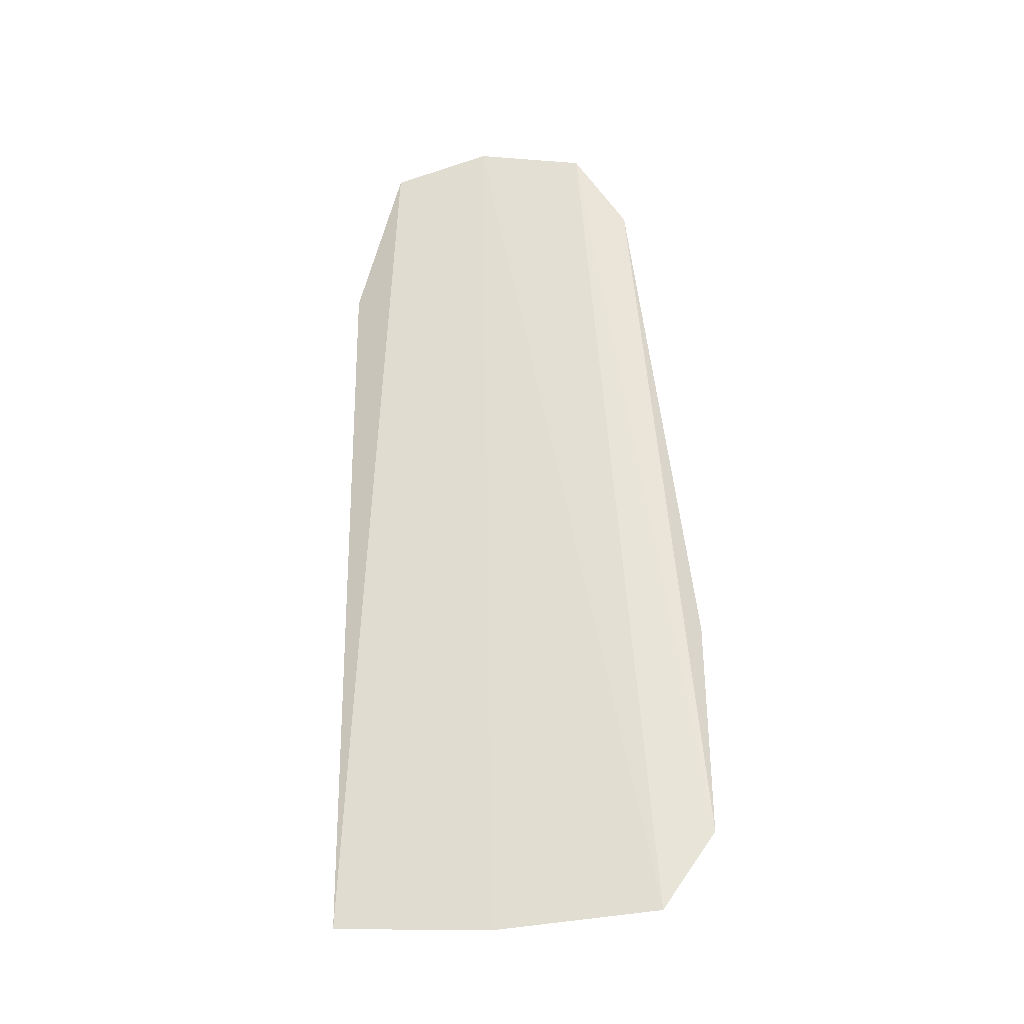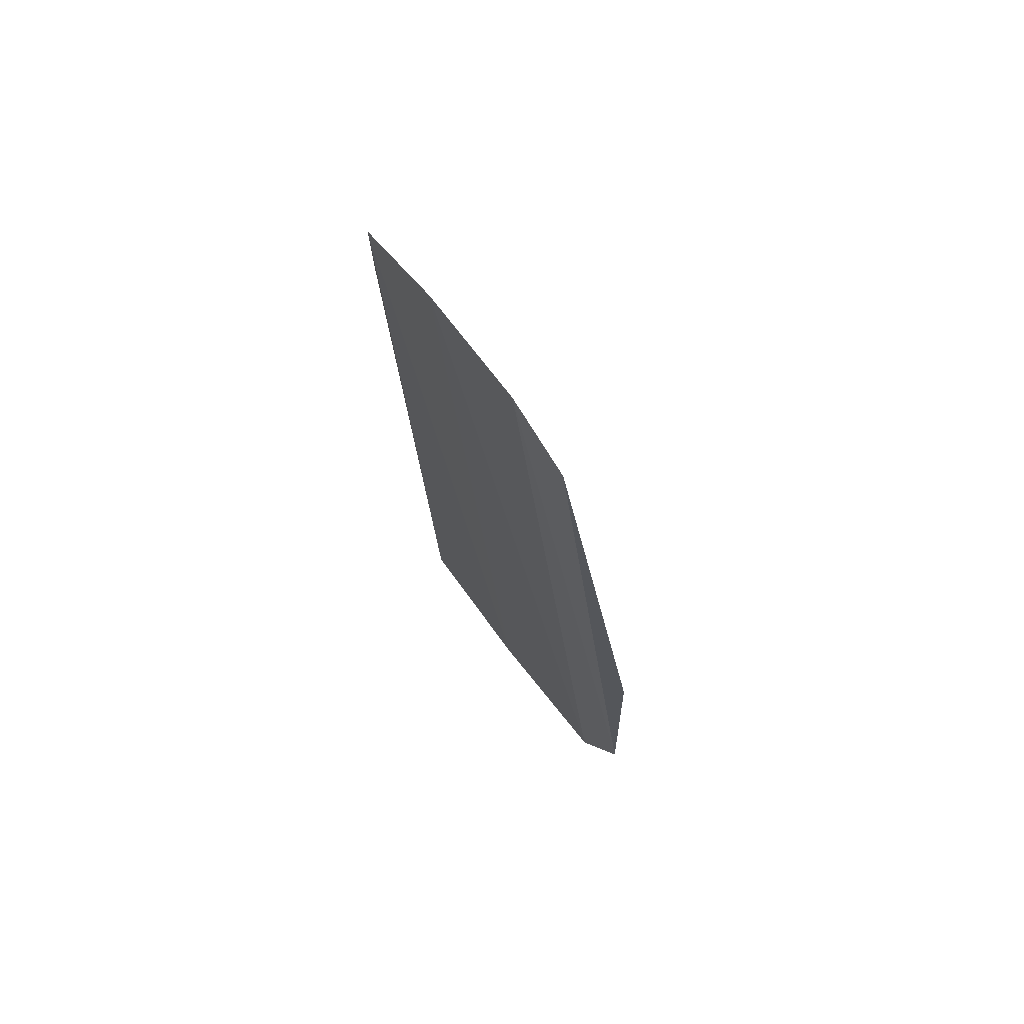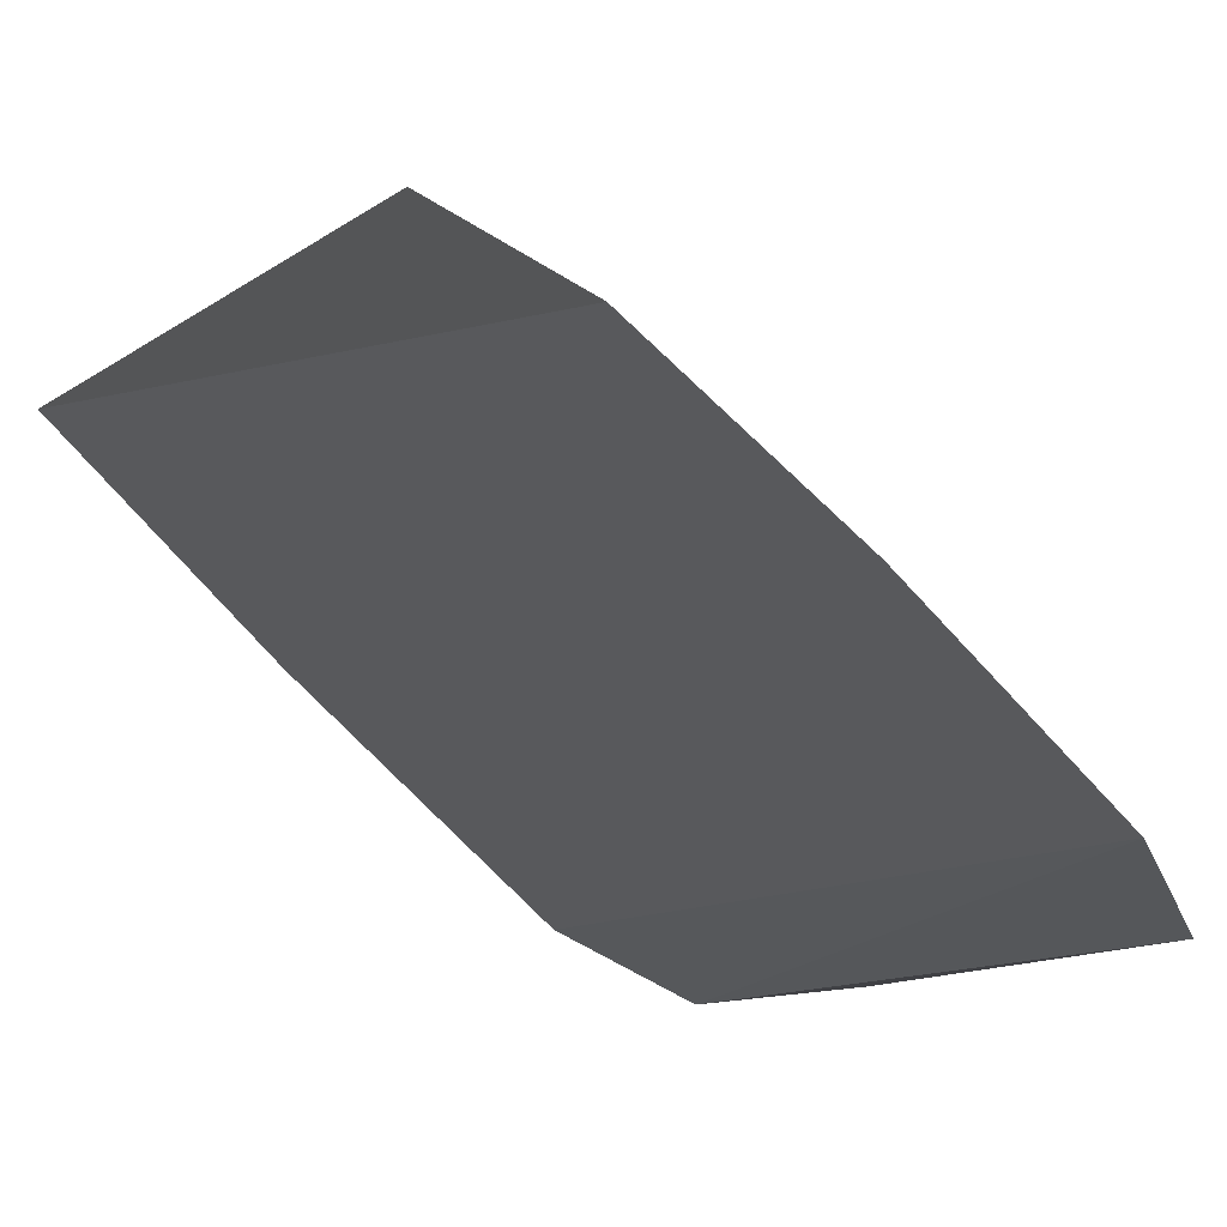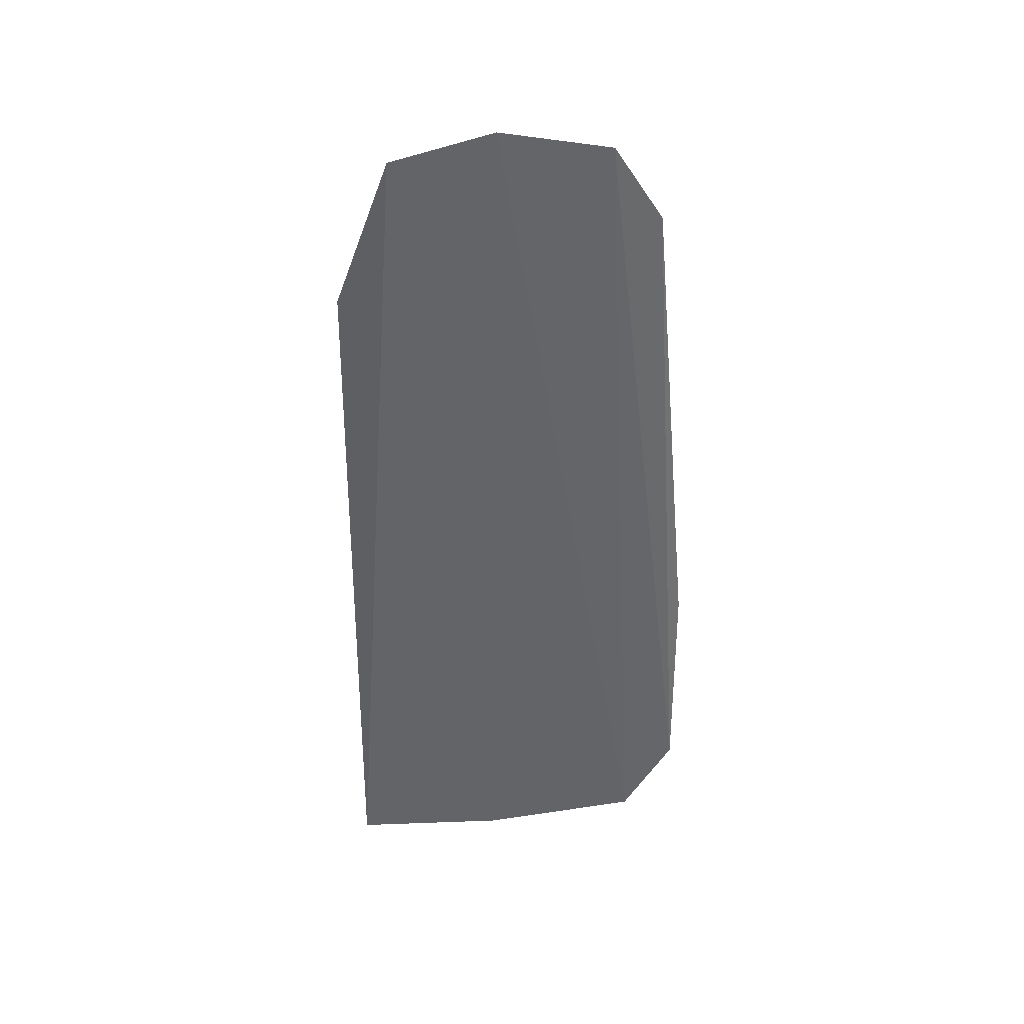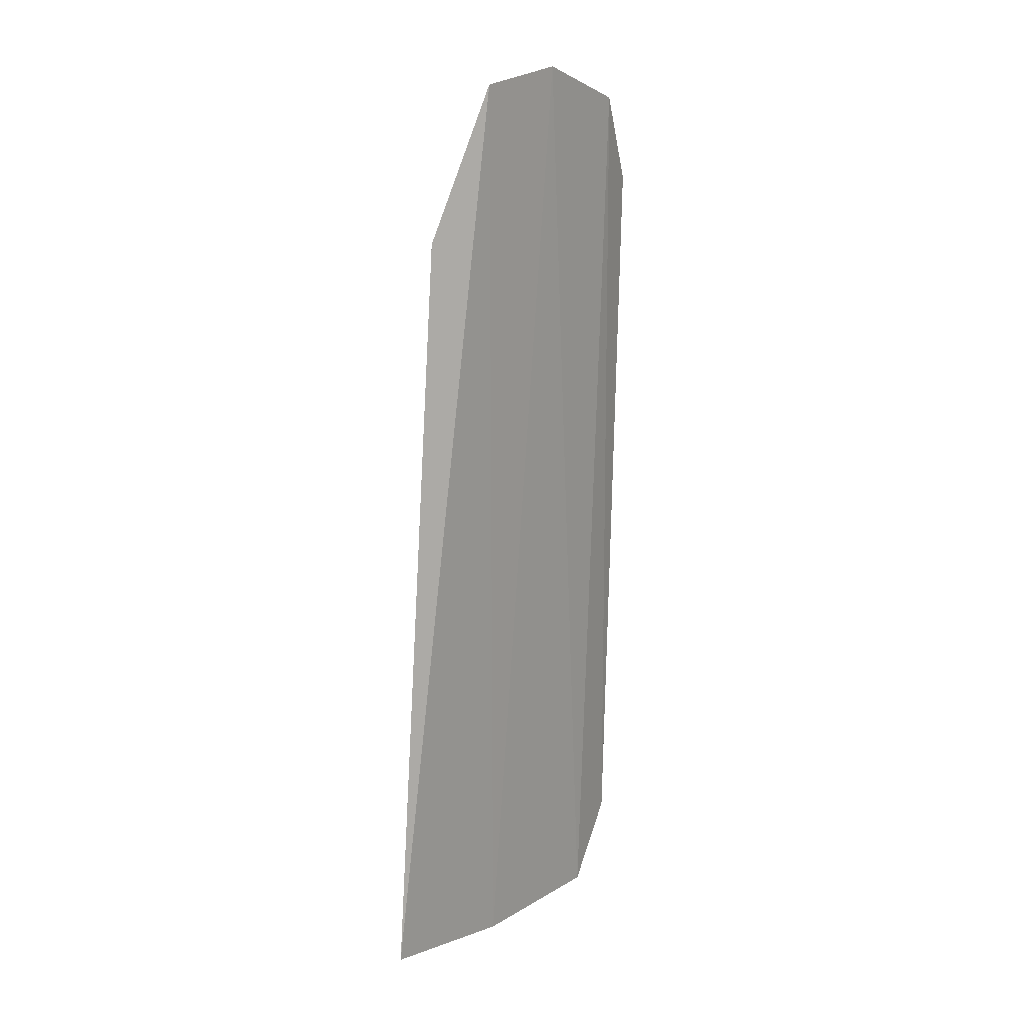
<metadata>
{"format":"obj","ext":"obj","renderer":"f3d","projection":"perspective","resolution":1024,"background":"white","views":[{"elev":-33.1,"azim":145.8,"up":"+Y"},{"elev":64.1,"azim":-169.8,"up":"+Y"},{"elev":-6.0,"azim":163.1,"up":"+Z"},{"elev":34.3,"azim":128.9,"up":"+Y"},{"elev":8.2,"azim":83.8,"up":"+Y"}]}
</metadata>
<code>
v -0.3695 -0.02426 0.03472
v -0.3921 -0.02648 0.01297
v -0.3807 0.1609 0.001606
v -0.4167 0.03553 -0.009308
v -0.3665 0.1558 0.01596
v -0.4161 -0.02436 -0.009596
v -0.3633 0.1248 0.02764
v -0.4169 -0.008557 -0.009357
v -0.4076 0.1397 -0.0177
v -0.3856 0.1378 0.003963
v -0.3977 0.1561 -0.01291
v -0.424 0.03583 -0.01664
v -0.3751 0.1536 0.008905
v -0.3717 0.1232 0.0204
v -0.4242 -0.008933 -0.0166
v -0.3907 0.1538 -0.00545
v -0.4006 0.1378 -0.01022
f 5 1 2
f 5 2 3
f 6 2 1
f 6 3 2
f 7 4 1
f 7 1 5
f 8 6 1
f 8 1 4
f 11 3 6
f 13 10 7
f 13 7 5
f 13 5 3
f 14 4 7
f 14 7 10
f 15 11 6
f 15 9 11
f 15 12 9
f 15 6 8
f 15 8 4
f 15 4 12
f 16 3 11
f 16 13 3
f 16 10 13
f 17 12 4
f 17 9 12
f 17 4 14
f 17 14 10
f 17 10 16
f 17 16 11
f 17 11 9

</code>
